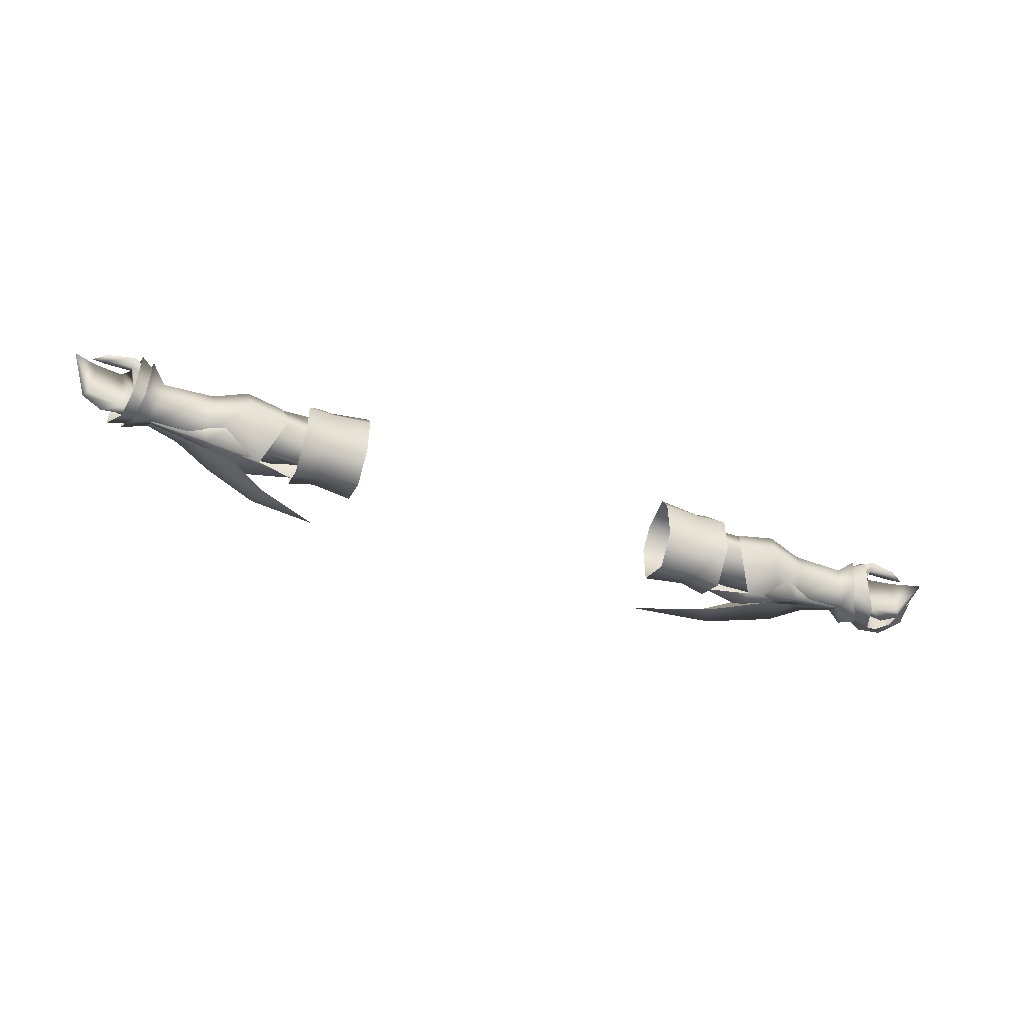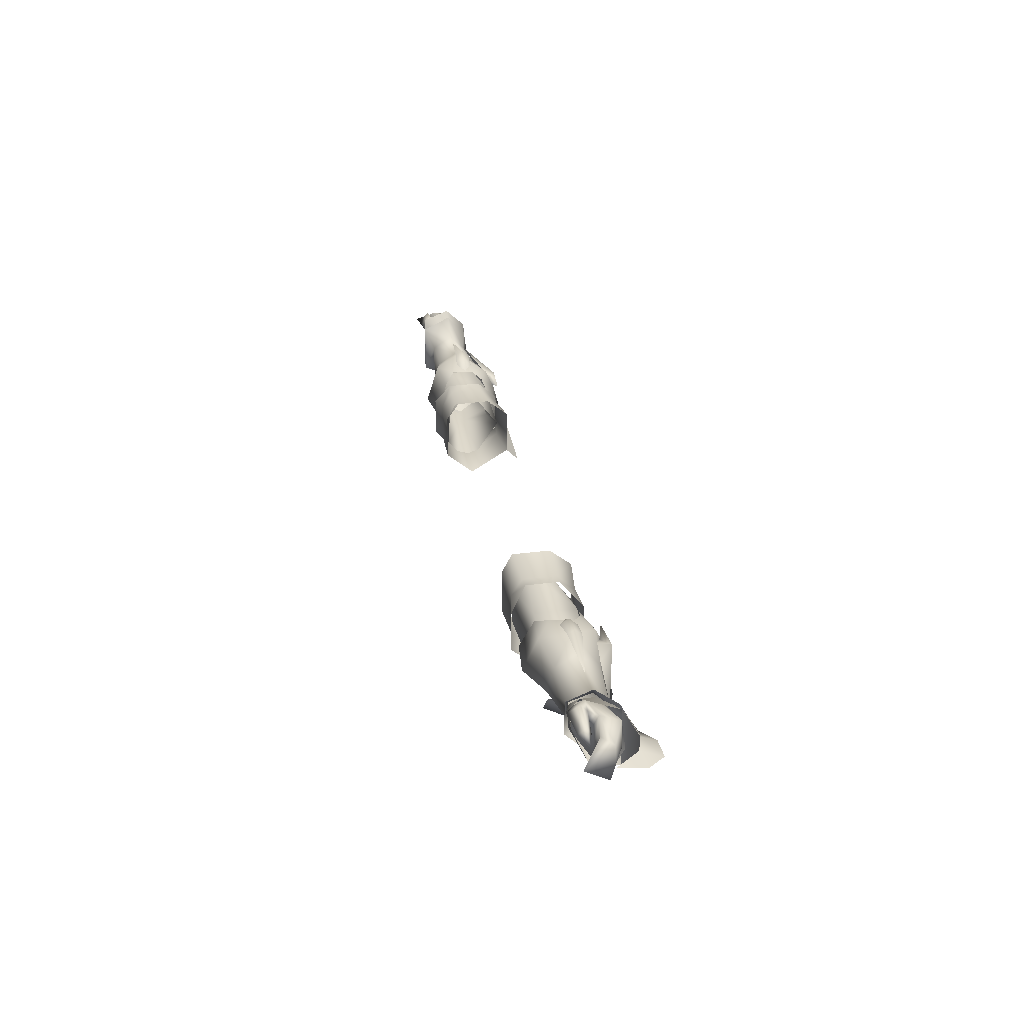
<metadata>
{"format":"obj","ext":"obj","renderer":"f3d","projection":"perspective","resolution":1024,"background":"white","views":[{"elev":-50.4,"azim":-19.4,"up":"+Z"},{"elev":29.7,"azim":79.0,"up":"+Z"}]}
</metadata>
<code>
g mesh00
v -78.12 32.66 2.635
v -73.5 33.55 -0.5372
v -73.04 33.1 1.47
v -81.26 39.6 3.879
v -75.62 34.91 4.583
v -73.66 37.23 2.963
v -73.04 33.1 1.47
v -73.5 33.55 -0.5372
v -73.5 33.55 -0.5372
v -78.12 32.66 2.635
v -76.51 36.07 -0.4016
v -73.68 36.43 -6.277
v -81.65 37.91 -5.966
v -81.84 40.85 -1.371
v -81.65 37.91 -5.966
v -73.68 36.43 -6.277
v -78.06 35.81 -5.667
v -73.79 33.36 -4.269
v -76.51 36.07 -0.4016
v -72.54 33.68 -2.181
v -73.5 33.55 -0.5372
v -73.66 37.23 2.963
v -73.73 39.54 0.6092
v -81.26 39.6 3.879
v -73.8 40.42 -1.744
v -73.74 39.55 -4.25
v -73.68 36.43 -6.277
f 1 2 3
f 4 5 6
f 6 5 7
f 6 7 8
f 9 10 11
f 12 13 14
f 15 16 17
f 17 16 18
f 17 18 19
f 19 18 20
f 19 20 21
f 22 23 24
f 24 23 25
f 24 25 14
f 14 25 26
f 14 26 27
v -35.97 35.01 -8.834
v -36 32.71 -8.094
v -50.45 35.92 -8.077
v -35.96 30.74 -5.751
v -47.71 30.61 -4.182
v -43.73 40.36 -3.676
v -35.98 41.48 -2.158
v -50.45 35.92 -8.077
v -35.96 37.28 -8.094
v -35.97 35.01 -8.834
v -54.33 35.92 -8.077
v -54.3 41.24 -4.182
v -47.65 41.24 -4.182
v -35.94 37.44 3.577
v -35.98 41.48 -2.158
v -46.39 40.56 2.121
v -43.73 40.36 -3.676
v -50.45 35.92 -8.077
v -54.33 35.92 -8.077
v -54.48 30.24 -4.28
v -47.71 30.61 -4.182
v -35.96 30.74 -5.751
v -46.42 32.64 2.121
v -36 31.11 0.6007
v -36 31.11 0.6007
v -36 33.79 4.334
v -46.42 32.64 2.121
v -35.94 37.44 3.577
v -46.39 40.56 2.121
f 28 29 30
f 30 29 31
f 30 31 32
f 33 34 35
f 35 34 36
f 35 36 37
f 38 39 40
f 41 42 43
f 43 42 44
f 43 44 40
f 40 44 45
f 40 45 46
f 46 45 32
f 46 32 47
f 48 49 50
f 50 49 51
f 52 53 54
f 54 53 55
f 54 55 56
v -53.95 42.8 0.3112
v -56.06 43.32 -2.237
v -49.42 44.11 0.2895
v -52.93 42.68 -7.692
v -62.1 42.3 -3.932
v -50.78 44.39 -4.296
v -62.08 40.98 0.6186
v -53.61 42.15 2.173
v -52.13 43.65 -1.061
v -54.25 39.21 2.121
v -47.65 41.24 -4.182
v -54.3 41.24 -4.182
v -43.35 41.52 -0.3803
v -42.13 42.82 -3.943
v -56.09 43.36 -2.767
v -56.13 38.55 -9.319
v -48.53 45.7 -8.061
v -48.54 42.13 -11.75
v -37.72 46.41 -12.31
v -71.51 33.28 -2.902
v -61.95 31.7 -3.587
v -71.56 33.25 0.7474
v -62.03 33.07 1.098
v -62.06 36.74 3.334
v -76.78 31.56 -5.471
v -73.97 36.29 -6.566
v -73.92 32.53 -5.405
v -62.05 41.02 1.399
v -56.97 41.65 1.716
v -56.17 44.55 0.4242
v -53.95 42.8 0.3112
v -49.42 44.11 0.2895
v -52.59 33.17 -13.97
v -58.39 32.82 -7.8
v -61.23 35.44 -9.879
v -62.1 34.9 -6.732
v -72.38 37.89 -5.62
v -62.98 38.06 -7.201
v -57.72 37.4 -9.597
v -67.59 36.99 3.406
v -57.88 36.1 4.914
v -57.95 37.44 5.593
v -53.98 35.67 4.25
v -54.13 37.28 5.458
v -58.39 32.82 -7.8
v -52.59 33.17 -13.97
v -57.72 37.4 -9.597
v -56.06 43.32 -2.237
v -72.29 40.2 -0.07333
v -56.97 41.65 1.716
v -54.6 28.95 -3.916
v -61.95 31.7 -3.587
v -62.03 35.98 -8.101
v -57.81 35.94 -10.24
v -62.06 36.74 3.334
v -72.47 37.22 2.758
v -37.72 46.41 -12.31
v -48.54 42.13 -11.75
v -49.84 46 -10.94
v -59.58 44.02 -7.482
v -74.47 31.56 -5.471
v -72.47 36.29 -6.566
v -71.51 33.28 -2.902
v -72.51 40.15 -0.2085
v -72.47 40.9 -3.185
v -72.47 36.29 -6.566
v -71.51 33.28 -2.902
v -46.39 40.56 2.121
v -54.42 32.64 2.121
v -46.42 32.64 2.121
v -54.48 30.24 -4.28
v -47.71 30.61 -4.182
v -56.13 38.55 -9.319
v -62.11 38.75 -7.541
v -66.39 42.07 -4.26
v -72.48 38.81 -4.935
v -72.47 40.9 -3.185
v -51.58 37.21 3.683
v -54.13 38.89 3.929
v -57.84 38.79 4.452
v -54.6 28.95 -3.916
v -55.73 31.57 3.004
v -58.01 36.83 4.999
v -72.51 40.15 -0.2085
v -62.1 41.94 -1.868
v -56.09 43.36 -2.767
v -48.53 45.7 -8.061
v -77.7 36.18 -8.058
v -80.14 41.95 -4.332
v -74.03 40.9 -3.185
v -80.09 41.54 2.341
v -74.07 40.15 0.6779
v -77.93 37.29 7.087
v -74.05 37.22 3.697
v -76.77 31.81 5.646
v -74.08 32.41 3.163
v -76.78 31.56 -5.471
v -73.92 32.53 -5.405
v -75.4 36.18 -8.058
v -77.4 41.95 -4.332
v -72.47 40.9 -3.185
v -77.34 41.21 1.494
v -72.51 40.15 -0.2085
v -75.63 37.29 6.388
v -72.47 37.22 2.758
v -74.46 31.57 4.272
v -71.56 33.25 0.7474
v -74.47 31.56 -5.471
v -71.51 33.28 -2.902
v -49.14 40.44 2.388
v -51.44 38.91 3.189
v -51.44 34.51 3.745
v -48.64 32.32 1.975
v -47.12 29.89 -3.946
v -47.12 29.89 -3.946
v -50.76 35.96 -11.19
v -43.94 41.58 -6.411
f 57 58 59
f 60 61 62
f 63 64 65
f 66 67 68
f 65 69 70
f 71 72 73
f 73 72 74
f 73 74 75
f 76 77 78
f 78 77 79
f 78 79 80
f 81 82 83
f 84 85 86
f 86 85 87
f 86 87 88
f 89 90 91
f 91 90 92
f 91 92 93
f 93 94 91
f 91 94 95
f 91 95 89
f 96 97 98
f 98 97 99
f 98 99 100
f 101 102 103
f 88 104 86
f 86 104 105
f 86 105 84
f 58 57 106
f 107 108 109
f 61 60 109
f 109 60 110
f 109 110 107
f 64 63 111
f 111 63 112
f 111 112 78
f 113 114 115
f 115 114 116
f 117 118 119
f 120 61 121
f 121 61 109
f 121 109 122
f 122 109 108
f 122 108 123
f 67 66 124
f 124 66 125
f 124 125 126
f 126 125 127
f 126 127 128
f 114 129 116
f 116 129 130
f 116 130 131
f 131 130 132
f 131 132 133
f 99 134 100
f 100 134 135
f 100 135 98
f 98 135 136
f 98 136 96
f 77 137 79
f 79 137 138
f 79 138 111
f 111 138 139
f 111 139 64
f 133 140 131
f 131 140 141
f 131 141 116
f 116 141 142
f 116 142 115
f 115 142 143
f 115 143 113
f 81 144 82
f 82 144 145
f 82 145 146
f 146 145 147
f 146 147 148
f 148 147 149
f 148 149 150
f 150 149 151
f 150 151 152
f 152 151 153
f 152 153 154
f 117 155 118
f 118 155 156
f 118 156 157
f 157 156 158
f 157 158 159
f 159 158 160
f 159 160 161
f 161 160 162
f 161 162 163
f 163 162 164
f 163 164 165
f 69 65 166
f 166 65 64
f 166 64 167
f 167 64 139
f 167 139 168
f 168 139 138
f 168 138 169
f 169 138 137
f 169 137 170
f 171 107 172
f 172 107 110
f 172 110 173
f 173 110 60
f 173 60 70
f 70 60 62
f 70 62 65
f 65 62 61
f 65 61 63
f 63 61 120
f 63 120 112
v 72.95 33.55 -0.5372
v 79 32.66 2.635
v 73.93 33.1 1.47
v 72.51 40.15 -0.2085
v 76.7 40.7 3.018
v 75.98 43.75 -3.043
v 71.51 33.28 -2.902
v 73.97 32.06 -3.799
v 74.66 32.07 3.142
v 73.19 32.99 -3.122
v 77.66 32.49 -0.3628
v 73.34 32.99 1.631
v 77.13 39.2 -6.836
v 72.47 36.29 -6.566
v 75.98 43.75 -3.043
v 72.47 40.9 -3.185
v 72.51 40.15 -0.2085
v 82.73 40.2 -1.371
v 82.53 37.91 -5.966
v 73.56 36.23 -6.277
v 77.13 39.2 -6.836
v 75.24 35.71 -6.708
v 72.47 36.29 -6.566
v 73.97 32.06 -3.799
v 71.51 33.28 -2.902
v 79 32.66 2.635
v 72.95 33.55 -0.5372
v 77.4 36.07 -0.4016
v 73.66 33.36 -3.624
v 78.94 35.81 -5.667
v 73.56 36.23 -6.277
v 82.53 37.91 -5.966
v 76.7 40.7 3.018
v 75.56 36.56 5.645
v 72.47 37.22 2.758
v 74.66 32.07 3.142
v 71.56 33.25 0.7474
v 71.51 33.28 -2.902
v 73.56 36.23 -6.277
v 73.62 39.55 -4.25
v 82.73 40.2 -1.371
v 73.63 39.2 0.6092
v 82.15 39.6 3.879
v 73.54 37.23 2.576
v 76.5 34.91 4.583
v 73.93 33.1 1.47
v 77.66 32.49 -0.3628
v 73.19 32.99 -3.122
v 79.08 35.22 -6.469
v 73.57 36.31 -6.503
v 77.22 39 -6.015
v 73.65 39.88 -4.271
v 78.49 43.42 -1.333
v 73.67 39.52 0.6446
v 76.86 39.4 3.223
v 73.54 37.33 2.631
v 77.65 33.74 5.646
v 73.34 32.99 1.631
v 77.43 31.61 3.115
v 77.66 32.49 -0.3628
f 174 175 176
f 177 178 179
f 180 181 182
f 183 184 185
f 186 187 188
f 188 187 189
f 188 189 190
f 191 192 193
f 194 195 196
f 196 195 197
f 196 197 198
f 199 200 201
f 201 200 202
f 201 202 203
f 203 202 204
f 203 204 205
f 206 190 207
f 207 190 208
f 207 208 209
f 209 208 210
f 209 210 211
f 212 213 214
f 214 213 215
f 214 215 216
f 216 215 217
f 216 217 218
f 218 217 219
f 220 221 222
f 222 221 223
f 222 223 224
f 224 223 225
f 224 225 226
f 226 225 227
f 226 227 228
f 228 227 229
f 228 229 230
f 230 229 231
f 230 231 232
f 232 231 233
v 50.45 35.92 -8.077
v 47.71 30.61 -4.182
v 36 32.71 -8.094
v 35.96 30.74 -5.751
v 36 32.71 -8.094
v 35.97 35.01 -8.834
v 50.45 35.92 -8.077
v 35.96 37.28 -8.094
v 43.73 40.36 -3.676
v 47.65 41.24 -4.182
v 54.3 41.24 -4.182
v 54.33 35.92 -8.077
v 54.48 30.24 -4.28
v 47.71 30.61 -4.182
v 54.33 35.92 -8.077
v 50.45 35.92 -8.077
v 47.65 41.24 -4.182
v 43.73 40.36 -3.676
v 46.39 40.56 2.121
v 35.98 41.48 -2.158
v 35.94 37.44 3.577
v 35.96 30.74 -5.751
v 47.71 30.61 -4.182
v 36 31.11 0.6007
v 46.42 32.64 2.121
v 36 33.79 4.334
v 46.39 40.56 2.121
v 35.94 37.44 3.577
f 234 235 236
f 236 235 237
f 238 239 240
f 240 239 241
f 240 241 242
f 243 244 245
f 246 247 248
f 248 247 249
f 248 249 250
f 250 249 251
f 250 251 252
f 252 251 253
f 252 253 254
f 255 256 257
f 257 256 258
f 257 258 259
f 259 258 260
f 259 260 261
v 46.39 40.56 2.121
v 54.3 41.24 -4.182
v 47.65 41.24 -4.182
v 58.01 36.83 4.999
v 51.44 38.91 3.189
v 51.44 34.51 3.745
v 56.13 38.55 -9.319
v 56.09 43.36 -2.767
v 44.89 42.13 -11.75
v 44.88 45.7 -8.061
v 30.12 46.41 -12.31
v 59.58 44.02 -7.482
v 46.1 46 -10.94
v 44.88 45.7 -8.061
v 30.12 46.41 -12.31
v 49.42 44.11 0.2895
v 53.95 42.8 0.3112
v 56.17 44.55 0.4242
v 56.97 41.65 1.716
v 62.05 41.02 1.399
v 72.38 37.89 -5.62
v 62.1 34.9 -6.732
v 61.23 35.44 -9.879
v 58.39 32.82 -7.8
v 52.59 33.17 -13.97
v 57.72 37.4 -9.597
v 62.98 38.06 -7.201
v 67.59 36.99 3.406
v 57.95 37.44 5.593
v 57.88 36.1 4.914
v 54.13 37.28 5.458
v 53.98 35.67 4.25
v 57.72 37.4 -9.597
v 52.59 33.17 -13.97
v 58.39 32.82 -7.8
v 72.29 40.2 -0.07333
v 56.06 43.32 -2.237
v 56.97 41.65 1.716
v 53.95 42.8 0.3112
v 56.06 43.32 -2.237
v 49.42 44.11 0.2895
v 47.12 29.89 -3.946
v 54.6 28.95 -3.916
v 48.64 32.32 1.975
v 55.73 31.57 3.004
v 54.6 28.95 -3.916
v 47.12 29.89 -3.946
v 50.76 35.96 -11.19
v 54.25 39.21 2.121
v 46.42 32.64 2.121
v 54.42 32.64 2.121
v 47.71 30.61 -4.182
v 54.48 30.24 -4.28
v 57.84 38.79 4.452
v 54.13 38.89 3.929
v 51.58 37.21 3.683
v 61.95 31.7 -3.587
v 62.03 33.07 1.098
v 62.06 36.74 3.334
v 62.08 40.98 0.6186
v 72.47 40.9 -3.185
v 72.48 38.81 -4.935
v 66.39 42.07 -4.26
v 62.11 38.75 -7.541
v 56.13 38.55 -9.319
v 44.89 42.13 -11.75
v 56.09 43.36 -2.767
v 62.1 41.94 -1.868
v 72.51 40.15 -0.2085
v 53.61 42.15 2.173
v 52.13 43.65 -1.061
v 62.1 42.3 -3.932
v 50.78 44.39 -4.296
v 61.95 31.7 -3.587
v 57.81 35.94 -10.24
v 52.93 42.68 -7.692
v 43.94 41.58 -6.411
v 42.13 42.82 -3.943
v 71.51 33.28 -2.902
v 62.03 35.98 -8.101
v 72.47 36.29 -6.566
v 72.47 40.9 -3.185
v 72.51 40.15 -0.2085
v 72.47 37.22 2.758
v 71.56 33.25 0.7474
v 71.51 33.28 -2.902
v 43.35 41.52 -0.3803
v 49.14 40.44 2.388
f 262 263 264
f 265 266 267
f 268 269 270
f 270 269 271
f 270 271 272
f 273 274 275
f 275 274 276
f 277 278 279
f 279 278 280
f 279 280 281
f 282 283 284
f 284 283 285
f 284 285 286
f 286 287 284
f 284 287 288
f 284 288 282
f 289 290 291
f 291 290 292
f 291 292 293
f 294 295 296
f 281 297 279
f 279 297 298
f 279 298 277
f 299 300 301
f 301 300 302
f 303 304 305
f 305 304 306
f 305 306 267
f 267 306 265
f 307 308 309
f 263 262 310
f 310 262 311
f 310 311 312
f 312 311 313
f 312 313 314
f 289 315 290
f 290 315 316
f 290 316 292
f 292 316 317
f 292 317 293
f 304 318 306
f 306 318 319
f 306 319 265
f 265 319 320
f 265 320 321
f 322 323 324
f 324 323 325
f 324 325 273
f 273 325 326
f 273 326 274
f 274 326 327
f 274 327 276
f 275 328 273
f 273 328 329
f 273 329 324
f 324 329 330
f 324 330 322
f 266 265 331
f 331 265 321
f 331 321 332
f 332 321 333
f 332 333 334
f 335 307 336
f 336 307 309
f 336 309 337
f 337 309 338
f 337 338 339
f 340 341 342
f 342 341 333
f 342 333 343
f 343 333 321
f 343 321 344
f 344 321 320
f 344 320 345
f 345 320 319
f 345 319 346
f 346 319 318
f 346 318 347
f 340 335 341
f 341 335 336
f 341 336 333
f 333 336 337
f 333 337 334
f 334 337 339
f 334 339 332
f 332 339 348
f 332 348 331
f 331 348 349
f 331 349 266
v -43.75 29.17 0.7026
v -43.77 29.21 -6.999
v -38.94 30.05 1.557
v -38.94 30.05 -6.38
v -43.81 42.41 -7.214
v -43.78 42.4 0.7265
v -39.07 41.8 1.549
v -41.64 38.34 5.102
v -39.03 41.81 -6.301
v -39 35.27 -10.69
v -43.75 35.28 -12.07
v -38.94 30.05 -6.38
v -43.77 29.21 -6.999
v -43.75 29.17 0.7026
v -38.94 30.05 1.557
v -41.62 32.09 5.06
v -38.99 32.12 4.724
v -38.98 38.36 4.753
f 350 351 352
f 352 351 353
f 354 355 356
f 356 355 357
f 356 358 354
f 354 358 359
f 354 359 360
f 360 359 361
f 360 361 362
f 363 364 365
f 365 364 366
f 365 366 357
f 357 366 367
f 357 367 356
v -83.28 34.22 3.526
v -83.23 32.89 2.7
v -85.79 33.43 2.746
v -84.53 35.53 -4.095
v -88.94 31.66 0.8071
v -85.62 36.99 -4.368
v -78.33 34.73 4.215
v -75.62 34.91 4.583
v -79.85 36.22 4.269
v -81.26 39.6 3.879
v -85.79 33.43 2.746
v -83.2 33.5 4.591
v -83.28 34.22 3.526
v -78.49 33.52 5.689
v -78.33 34.73 4.215
v -81.26 39.6 3.879
v -81.84 40.85 -1.371
v -81.06 39.93 -1.377
v -78.04 31.38 4.069
v -73.04 33.1 1.47
v -85.79 33.43 2.746
v -83.23 32.89 2.7
v -83.15 31.99 3.481
v -84.84 35.31 3.864
v -86.42 37.35 3.117
v -88.94 31.66 0.8071
v -86.36 37.57 -0.4357
v -79.85 36.22 4.269
v -78.04 31.38 4.069
v -78.12 32.66 2.635
v -73.04 33.1 1.47
v -78.33 34.73 4.215
v -76.51 36.07 -0.4016
v -81.65 37.91 -5.966
v -78.06 35.81 -5.667
v -81.65 37.91 -5.966
v -85.62 36.99 -4.368
v -88.94 31.66 0.8071
v -84.84 35.31 3.864
v -79.85 36.22 4.269
v -78.33 34.73 4.215
v -83.15 31.99 3.481
f 368 369 370
f 371 372 373
f 374 375 376
f 376 375 377
f 378 379 380
f 380 379 381
f 380 381 382
f 383 384 385
f 386 387 375
f 388 389 390
f 391 392 393
f 385 394 392
f 391 395 392
f 392 395 377
f 392 377 385
f 390 369 396
f 396 369 397
f 396 397 398
f 369 368 397
f 397 368 399
f 397 399 400
f 401 402 373
f 373 402 371
f 384 403 385
f 385 403 404
f 385 404 394
f 394 404 405
f 394 405 392
f 372 371 406
f 406 371 402
f 406 402 407
f 407 402 400
f 407 400 408
f 378 409 379
f 379 409 386
f 379 386 381
f 381 386 375
f 381 375 382
v 85.41 35.53 -4.095
v 85.72 35.31 3.864
v 80.74 36.22 4.269
v 84.11 32.89 2.7
v 84.17 34.22 3.526
v 86.68 33.43 2.746
v 80.25 40.16 4.526
v 80.49 40.21 -6.41
v 83.94 42.3 1.542
v 89.95 36.95 0.8292
v 87.03 41.27 1.246
v 87.03 41.26 -2.163
v 83.94 42.31 -3.721
v 87.3 37.35 3.117
v 89.83 31.66 0.8071
v 87.25 37.57 -0.4357
v 86.51 36.99 -4.368
v 82.53 37.91 -5.966
v 81.95 39.93 -1.377
v 79.21 34.73 4.215
v 80.74 36.22 4.269
v 76.5 34.91 4.583
v 82.15 39.6 3.879
v 84.03 31.99 3.481
v 84.11 32.89 2.7
v 86.68 33.43 2.746
v 82.53 37.91 -5.966
v 82.73 40.2 -1.371
v 81.95 39.93 -1.377
v 82.15 39.6 3.879
v 89.83 31.66 0.8071
v 80.74 36.22 4.269
v 85.72 35.31 3.864
v 89.83 31.66 0.8071
v 79 32.66 2.635
v 78.92 31.38 4.069
v 73.93 33.1 1.47
v 79.21 34.73 4.215
v 77.4 36.07 -0.4016
v 78.94 35.81 -5.667
v 82.53 37.91 -5.966
v 86.51 36.99 -4.368
v 73.93 33.1 1.47
v 78.92 31.38 4.069
v 79.38 33.52 5.689
v 84.03 31.99 3.481
v 84.08 33.5 4.591
v 86.68 33.43 2.746
v 89.95 36.95 0.8292
v 90.41 42 0.3155
v 87.03 41.27 1.246
v 86.95 45.55 -0.5692
v 83.94 42.3 1.542
v 83.94 42.31 -3.721
v 86.95 45.55 -0.5692
v 87.03 41.26 -2.163
v 90.41 42 0.3155
v 89.95 36.95 0.8292
v 79.21 34.73 4.215
v 84.17 34.22 3.526
v 79.21 34.73 4.215
v 82.05 45.71 -1.056
v 78.49 43.42 -1.333
v 80.25 40.16 4.526
v 76.86 39.4 3.223
v 77.65 33.74 5.646
v 79.08 35.22 -6.469
v 77.22 39 -6.015
v 80.49 40.21 -6.41
v 82.05 45.71 -1.056
f 410 411 412
f 413 414 415
f 416 417 418
f 419 420 421
f 421 420 418
f 421 418 422
f 422 418 417
f 423 424 425
f 426 427 428
f 429 430 431
f 431 430 432
f 433 434 435
f 436 437 438
f 438 437 439
f 411 410 440
f 441 442 423
f 423 442 443
f 413 433 444
f 444 433 445
f 444 445 446
f 414 413 447
f 447 413 444
f 447 444 448
f 449 450 451
f 452 453 454
f 454 453 455
f 454 455 456
f 456 455 457
f 458 459 460
f 460 459 461
f 460 461 462
f 463 464 465
f 465 464 466
f 465 466 467
f 468 448 412
f 412 448 449
f 412 449 410
f 410 449 451
f 410 451 440
f 424 426 425
f 425 426 428
f 425 428 423
f 423 428 432
f 423 432 441
f 457 469 456
f 456 469 470
f 456 470 454
f 454 470 431
f 454 431 452
f 461 471 462
f 462 471 472
f 462 472 473
f 473 472 474
f 473 474 475
f 476 477 478
f 478 477 472
f 478 472 463
f 463 472 479
f 463 479 464
v 41.62 32.09 5.06
v 38.99 32.12 4.724
v 38.94 30.05 1.557
v 35.96 37.28 -8.094
v 35.98 41.48 -2.158
v 43.73 40.36 -3.676
v 38.94 30.05 1.557
v 38.94 30.05 -6.38
v 43.75 29.17 0.7026
v 43.77 29.21 -6.999
v 43.75 29.17 0.7026
v 39.07 41.8 1.549
v 43.81 42.41 -7.214
v 39.03 41.81 -6.301
v 43.75 35.28 -12.07
v 39 35.27 -10.69
v 43.77 29.21 -6.999
v 38.94 30.05 -6.38
v 38.98 38.36 4.753
v 41.64 38.34 5.102
v 43.78 42.4 0.7265
f 480 481 482
f 483 484 485
f 486 487 488
f 488 487 489
f 482 490 480
f 491 492 493
f 493 492 494
f 493 494 495
f 495 494 496
f 495 496 497
f 481 480 498
f 498 480 499
f 498 499 491
f 491 499 500
f 491 500 492
v -38.94 30.05 -6.38
v -31.52 29.8 -6.457
v -38.94 30.05 1.557
v -31.5 29.85 2.092
v -39.03 41.81 -6.301
v -39.07 41.8 1.549
v -31.51 42.8 -6.501
v -31.53 42.78 2.187
v -39 35.27 -10.69
v -39.03 41.81 -6.301
v -31.51 35.08 -11.06
v -31.51 42.8 -6.501
v -38.94 30.05 -6.38
v -39 35.27 -10.69
v -31.52 29.8 -6.457
v -31.51 35.08 -11.06
v -38.94 30.05 1.557
v -31.5 29.85 2.092
v -38.99 32.12 4.724
v -31.48 31.72 5.543
v -38.98 38.36 4.753
v -31.57 38.71 5.591
v -39.07 41.8 1.549
v -31.53 42.78 2.187
f 501 502 503
f 503 502 504
f 505 506 507
f 507 506 508
f 509 510 511
f 511 510 512
f 513 514 515
f 515 514 516
f 517 518 519
f 519 518 520
f 519 520 521
f 521 520 522
f 521 522 523
f 523 522 524
v 38.94 30.05 1.557
v 31.5 29.85 2.092
v 38.94 30.05 -6.38
v 31.52 29.8 -6.457
v 31.51 42.8 -6.501
v 31.53 42.78 2.187
v 39.03 41.81 -6.301
v 39.07 41.8 1.549
v 31.51 35.08 -11.06
v 31.51 42.8 -6.501
v 39 35.27 -10.69
v 39.03 41.81 -6.301
v 31.52 29.8 -6.457
v 31.51 35.08 -11.06
v 38.94 30.05 -6.38
v 39 35.27 -10.69
v 39.07 41.8 1.549
v 31.53 42.78 2.187
v 38.98 38.36 4.753
v 31.57 38.71 5.591
v 38.99 32.12 4.724
v 31.48 31.72 5.543
v 38.94 30.05 1.557
v 31.5 29.85 2.092
f 525 526 527
f 527 526 528
f 529 530 531
f 531 530 532
f 533 534 535
f 535 534 536
f 537 538 539
f 539 538 540
f 541 542 543
f 543 542 544
f 543 544 545
f 545 544 546
f 545 546 547
f 547 546 548

</code>
